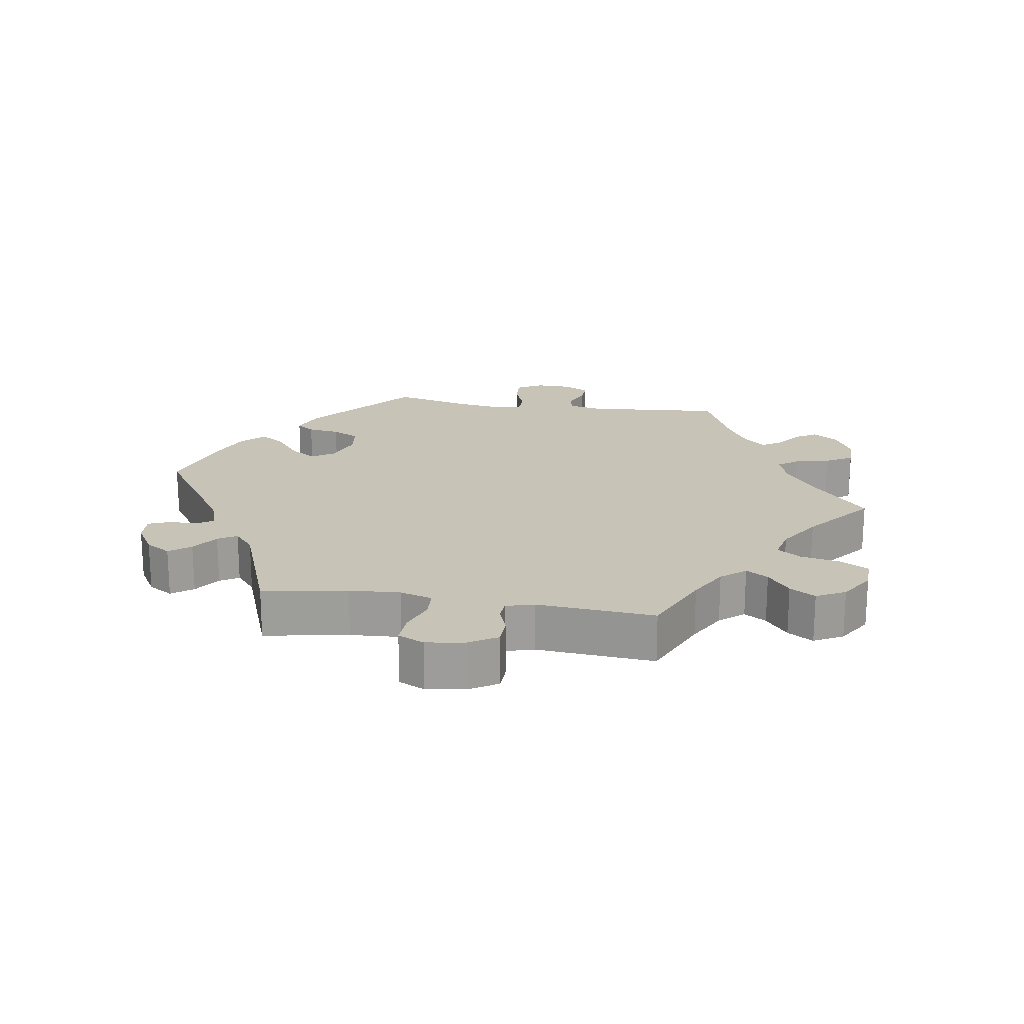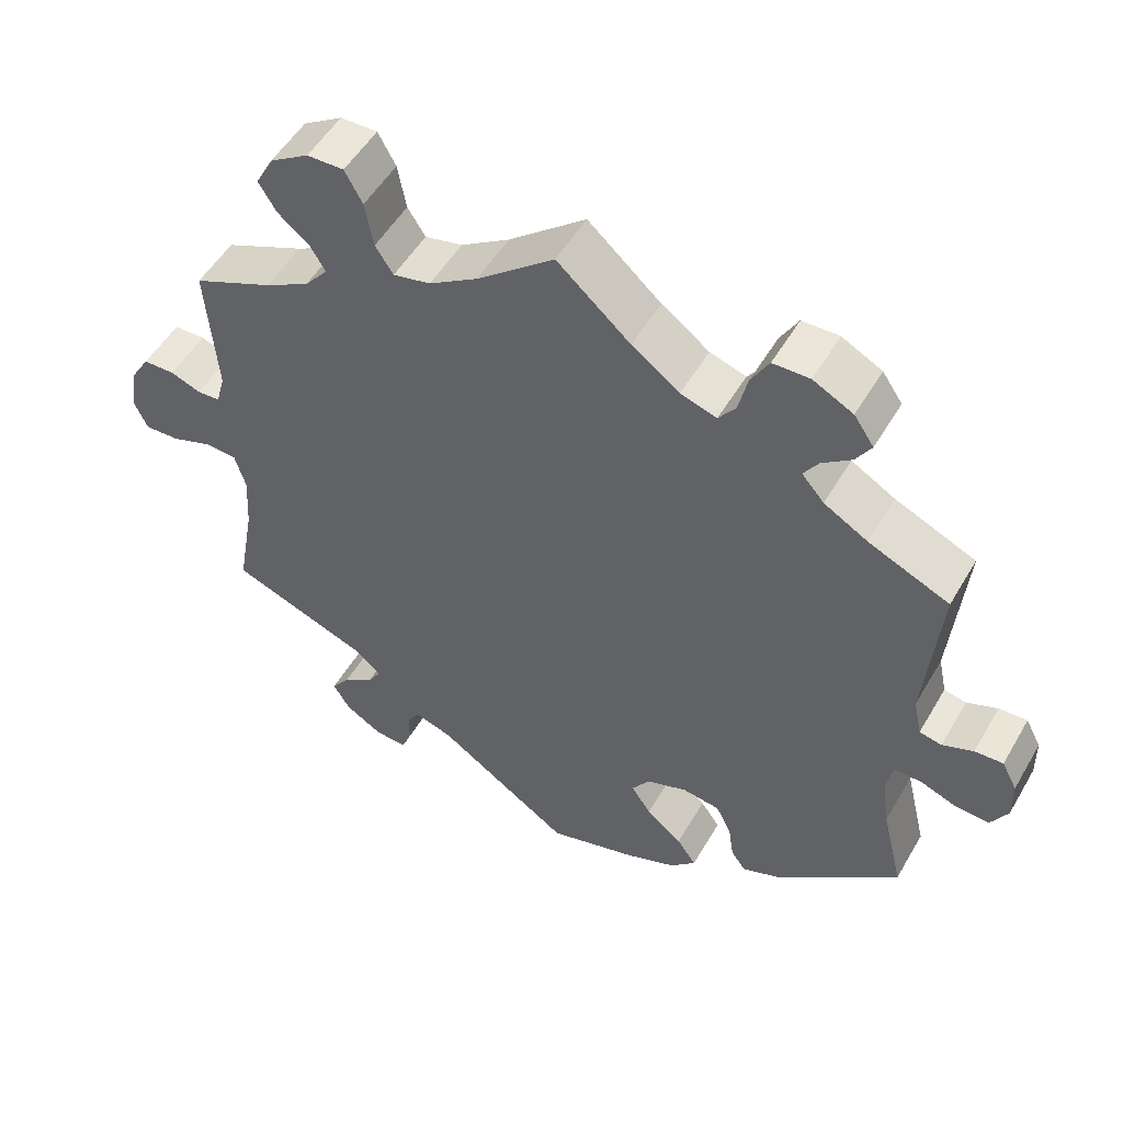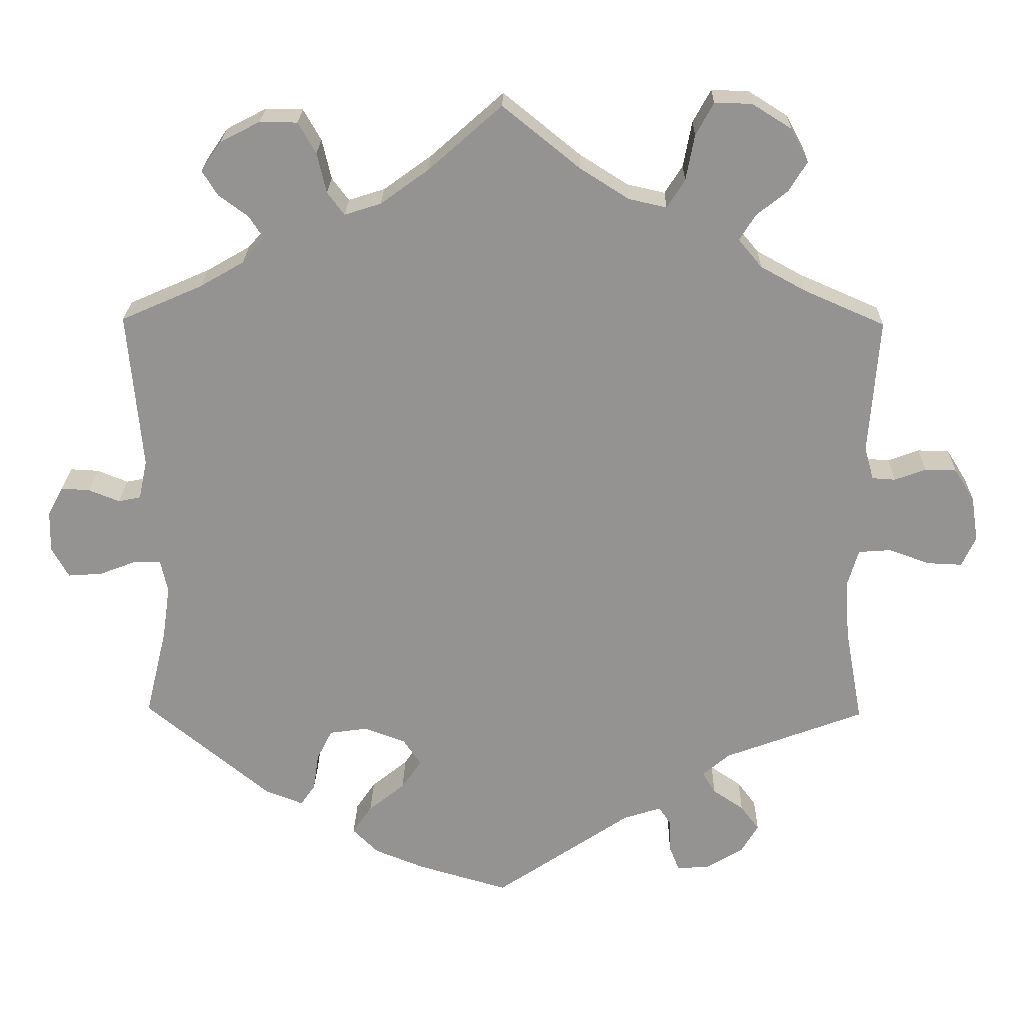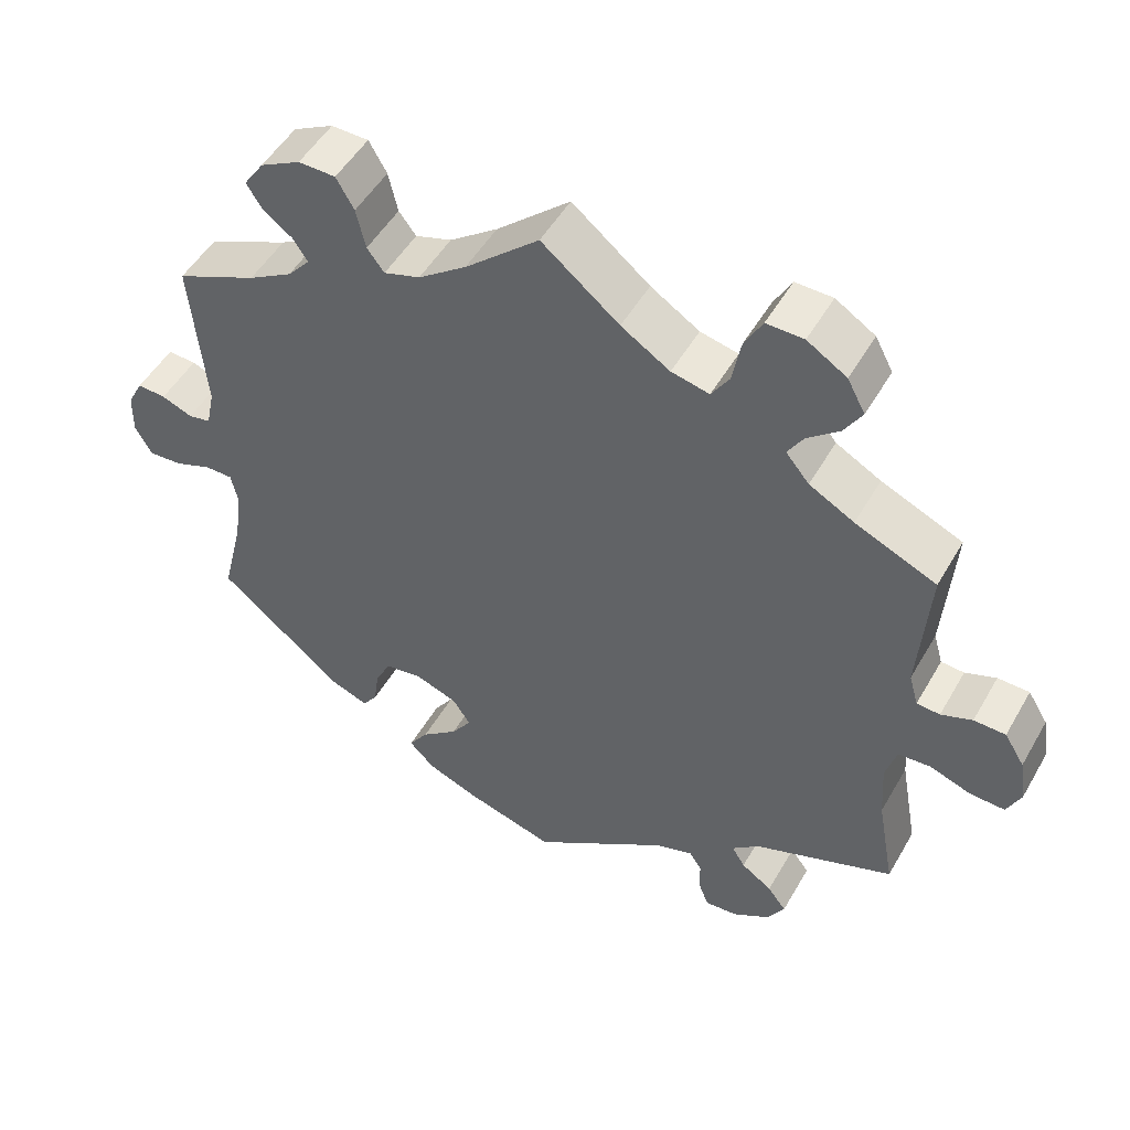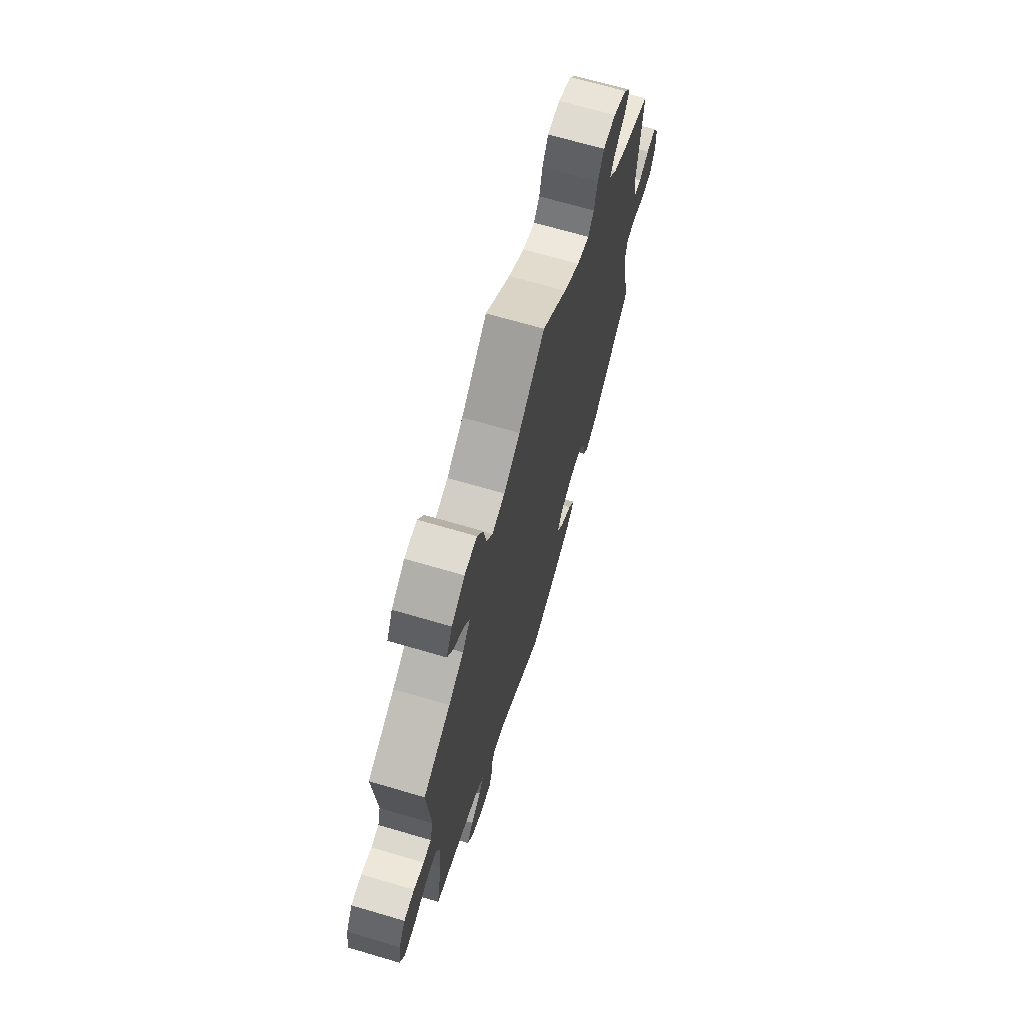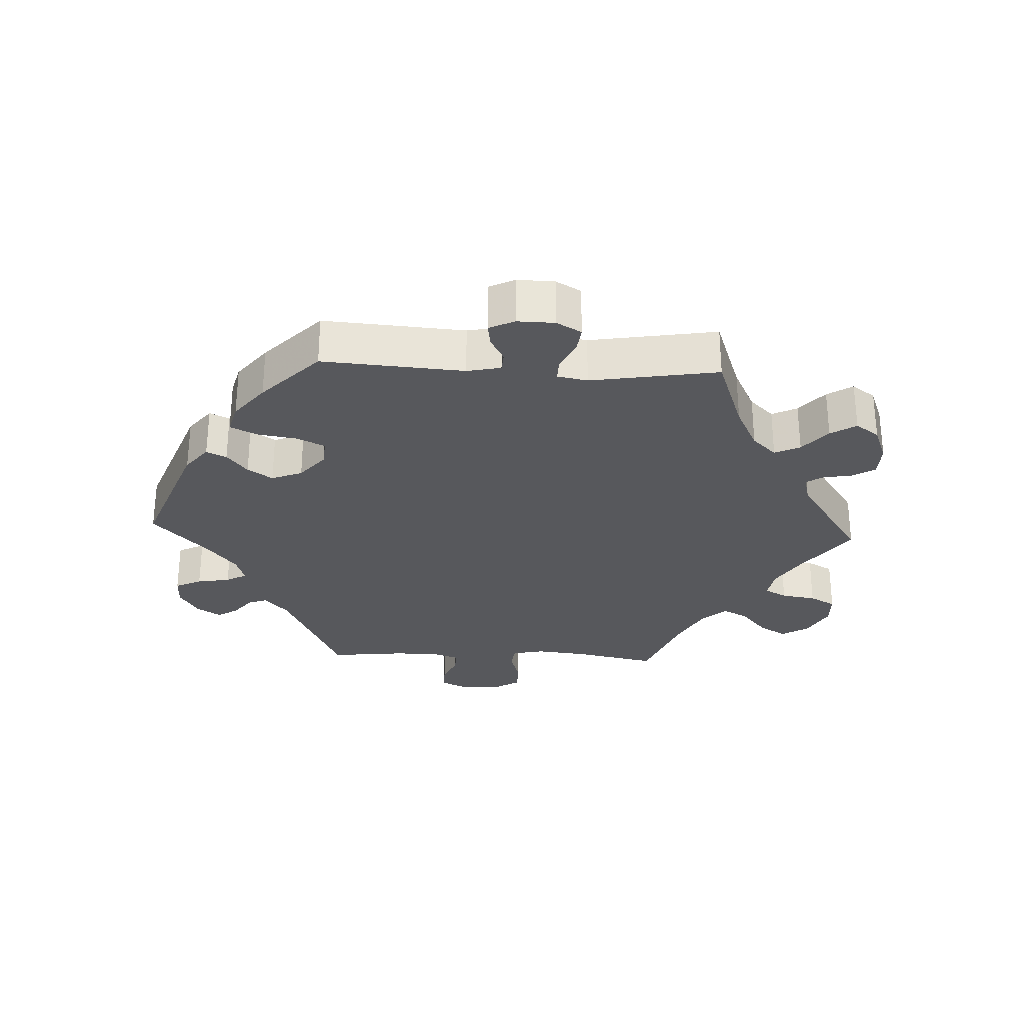
<metadata>
{"format":"obj","ext":"obj","renderer":"f3d","projection":"perspective","resolution":1024,"background":"white","views":[{"elev":19.8,"azim":-80.8,"up":"+Y"},{"elev":52.1,"azim":29.6,"up":"+Z"},{"elev":23.1,"azim":-178.9,"up":"+Z"},{"elev":50.2,"azim":-151.0,"up":"+Z"},{"elev":68.6,"azim":-73.6,"up":"+Z"},{"elev":-28.8,"azim":-152.8,"up":"+Y"}]}
</metadata>
<code>
v -0.395 0.07 0.335
v -0.337 0.07 0.367
v -0.307 0.07 0.403
v -0.327 0.07 0.436
v -0.368 0.07 0.469
v -0.391 0.07 0.507
v -0.368 0.07 0.55
v -0.317 0.07 0.582
v -0.269 0.07 0.583
v -0.246 0.07 0.541
v -0.235 0.07 0.482
v -0.212 0.07 0.446
v -0.163 0.07 0.457
v -0.1 0.07 0.497
v 0 0.07 0.578
v 0.095 0.07 0.494
v 0.157 0.07 0.449
v 0.204 0.07 0.434
v 0.226 0.07 0.463
v 0.238 0.07 0.515
v 0.261 0.07 0.555
v 0.309 0.07 0.556
v 0.361 0.07 0.529
v 0.387 0.07 0.491
v 0.367 0.07 0.459
v 0.329 0.07 0.431
v 0.31 0.07 0.402
v 0.339 0.07 0.369
v 0.396 0.07 0.336
v 0.501 0.07 0.29
v 0.483 0.07 0.086
v 0.494 0.07 0.035
v 0.523 0.07 0.029
v 0.563 0.07 0.045
v 0.6 0.07 0.047
v 0.62 0.07 0.009
v 0.621 0.07 -0.044
v 0.599 0.07 -0.083
v 0.555 0.07 -0.08
v 0.508 0.07 -0.062
v 0.472 0.07 -0.062
v 0.463 0.07 -0.104
v 0.473 0.07 -0.173
v 0.501 0.07 -0.288
v 0.339 0.07 -0.421
v 0.29 0.07 -0.44
v 0.271 0.07 -0.413
v 0.264 0.07 -0.365
v 0.244 0.07 -0.325
v 0.195 0.07 -0.318
v 0.141 0.07 -0.338
v 0.118 0.07 -0.372
v 0.144 0.07 -0.41
v 0.191 0.07 -0.448
v 0.216 0.07 -0.485
v 0.183 0.07 -0.518
v 0.118 0.07 -0.544
v 0.001 0.07 -0.578
v -0.175 0.07 -0.459
v -0.224 0.07 -0.443
v -0.24 0.07 -0.467
v -0.241 0.07 -0.509
v -0.254 0.07 -0.542
v -0.296 0.07 -0.539
v -0.344 0.07 -0.51
v -0.366 0.07 -0.473
v -0.342 0.07 -0.441
v -0.302 0.07 -0.414
v -0.285 0.07 -0.386
v -0.32 0.07 -0.356
v -0.501 0.07 -0.288
v -0.478 0.07 -0.162
v -0.473 0.07 -0.086
v -0.487 0.07 -0.038
v -0.529 0.07 -0.035
v -0.582 0.07 -0.054
v -0.627 0.07 -0.056
v -0.645 0.07 -0.017
v -0.636 0.07 0.041
v -0.61 0.07 0.083
v -0.569 0.07 0.084
v -0.529 0.07 0.069
v -0.499 0.07 0.071
v -0.487 0.07 0.113
v -0.5 0.07 0.289
v -0.395 0 0.335
v -0.337 0 0.367
v -0.307 0 0.403
v -0.327 0 0.436
v -0.368 0 0.469
v -0.391 0 0.507
v -0.368 0 0.55
v -0.317 0 0.582
v -0.269 0 0.583
v -0.246 0 0.541
v -0.235 0 0.482
v -0.212 0 0.446
v -0.163 0 0.457
v -0.1 0 0.497
v 0 0 0.578
v 0.095 0 0.494
v 0.157 0 0.449
v 0.204 0 0.434
v 0.226 0 0.463
v 0.238 0 0.515
v 0.261 0 0.555
v 0.309 0 0.556
v 0.361 0 0.529
v 0.387 0 0.491
v 0.367 0 0.459
v 0.329 0 0.431
v 0.31 0 0.402
v 0.339 0 0.369
v 0.396 0 0.336
v 0.501 0 0.29
v 0.483 0 0.086
v 0.494 0 0.035
v 0.523 0 0.029
v 0.563 0 0.045
v 0.6 0 0.047
v 0.62 0 0.009
v 0.621 0 -0.044
v 0.599 0 -0.083
v 0.555 0 -0.08
v 0.508 0 -0.062
v 0.472 0 -0.062
v 0.463 0 -0.104
v 0.473 0 -0.173
v 0.501 0 -0.288
v 0.339 0 -0.421
v 0.29 0 -0.44
v 0.271 0 -0.413
v 0.264 0 -0.365
v 0.244 0 -0.325
v 0.195 0 -0.318
v 0.141 0 -0.338
v 0.118 0 -0.372
v 0.144 0 -0.41
v 0.191 0 -0.448
v 0.216 0 -0.485
v 0.183 0 -0.518
v 0.118 0 -0.544
v 0.001 0 -0.578
v -0.175 0 -0.459
v -0.224 0 -0.443
v -0.24 0 -0.467
v -0.241 0 -0.509
v -0.254 0 -0.542
v -0.296 0 -0.539
v -0.344 0 -0.51
v -0.366 0 -0.473
v -0.342 0 -0.441
v -0.302 0 -0.414
v -0.285 0 -0.386
v -0.32 0 -0.356
v -0.501 0 -0.288
v -0.478 0 -0.162
v -0.473 0 -0.086
v -0.487 0 -0.038
v -0.529 0 -0.035
v -0.582 0 -0.054
v -0.627 0 -0.056
v -0.645 0 -0.017
v -0.636 0 0.041
v -0.61 0 0.083
v -0.569 0 0.084
v -0.529 0 0.069
v -0.499 0 0.071
v -0.487 0 0.113
v -0.5 0 0.289
f 84 85 1
f 83 84 1 2
f 79 80 81 82
f 79 82 83
f 78 79 83
f 75 76 77 78
f 74 75 78 83
f 73 74 83 2
f 70 71 72
f 69 70 72 73
f 65 66 67 68
f 65 68 69
f 64 65 69
f 61 62 63 64
f 60 61 64 69
f 59 60 69 73
f 53 54 55 56
f 52 53 56 57
f 45 46 47 48
f 43 44 45 48
f 42 43 48 49
f 41 42 49 50
f 37 38 39 40
f 37 40 41
f 36 37 41
f 33 34 35 36
f 33 36 41
f 32 33 41 50
f 29 30 31
f 28 29 31 32
f 27 28 32 50
f 23 24 25 26
f 23 26 27
f 22 23 27
f 19 20 21 22
f 18 19 22 27
f 14 15 16
f 13 14 16 17
f 12 13 17 18
f 8 9 10 11
f 8 11 12
f 7 8 12
f 4 5 6 7
f 3 4 7 12
f 52 57 58 59
f 51 52 59 73
f 27 50 51 73
f 12 18 27 73
f 2 3 12 73
f 86 170 169
f 87 86 169 168
f 167 166 165 164
f 168 167 164
f 168 164 163
f 163 162 161 160
f 168 163 160 159
f 87 168 159 158
f 157 156 155
f 158 157 155 154
f 153 152 151 150
f 154 153 150
f 154 150 149
f 149 148 147 146
f 154 149 146 145
f 158 154 145 144
f 141 140 139 138
f 142 141 138 137
f 133 132 131 130
f 133 130 129 128
f 134 133 128 127
f 135 134 127 126
f 125 124 123 122
f 126 125 122
f 126 122 121
f 121 120 119 118
f 126 121 118
f 135 126 118 117
f 116 115 114
f 117 116 114 113
f 135 117 113 112
f 111 110 109 108
f 112 111 108
f 112 108 107
f 107 106 105 104
f 112 107 104 103
f 101 100 99
f 102 101 99 98
f 103 102 98 97
f 96 95 94 93
f 97 96 93
f 97 93 92
f 92 91 90 89
f 97 92 89 88
f 144 143 142 137
f 158 144 137 136
f 158 136 135 112
f 158 112 103 97
f 158 97 88 87
f 1 86 87 2
f 2 87 88 3
f 3 88 89 4
f 4 89 90 5
f 5 90 91 6
f 6 91 92 7
f 7 92 93 8
f 8 93 94 9
f 9 94 95 10
f 10 95 96 11
f 11 96 97 12
f 12 97 98 13
f 13 98 99 14
f 14 99 100 15
f 15 100 101 16
f 16 101 102 17
f 17 102 103 18
f 18 103 104 19
f 19 104 105 20
f 20 105 106 21
f 21 106 107 22
f 22 107 108 23
f 23 108 109 24
f 24 109 110 25
f 25 110 111 26
f 26 111 112 27
f 27 112 113 28
f 28 113 114 29
f 29 114 115 30
f 30 115 116 31
f 31 116 117 32
f 32 117 118 33
f 33 118 119 34
f 34 119 120 35
f 35 120 121 36
f 36 121 122 37
f 37 122 123 38
f 38 123 124 39
f 39 124 125 40
f 40 125 126 41
f 41 126 127 42
f 42 127 128 43
f 43 128 129 44
f 44 129 130 45
f 45 130 131 46
f 46 131 132 47
f 47 132 133 48
f 48 133 134 49
f 49 134 135 50
f 50 135 136 51
f 51 136 137 52
f 52 137 138 53
f 53 138 139 54
f 54 139 140 55
f 55 140 141 56
f 56 141 142 57
f 57 142 143 58
f 58 143 144 59
f 59 144 145 60
f 60 145 146 61
f 61 146 147 62
f 62 147 148 63
f 63 148 149 64
f 64 149 150 65
f 65 150 151 66
f 66 151 152 67
f 67 152 153 68
f 68 153 154 69
f 69 154 155 70
f 70 155 156 71
f 71 156 157 72
f 72 157 158 73
f 73 158 159 74
f 74 159 160 75
f 75 160 161 76
f 76 161 162 77
f 77 162 163 78
f 78 163 164 79
f 79 164 165 80
f 80 165 166 81
f 81 166 167 82
f 82 167 168 83
f 83 168 169 84
f 84 169 170 85
f 85 170 86 1

</code>
